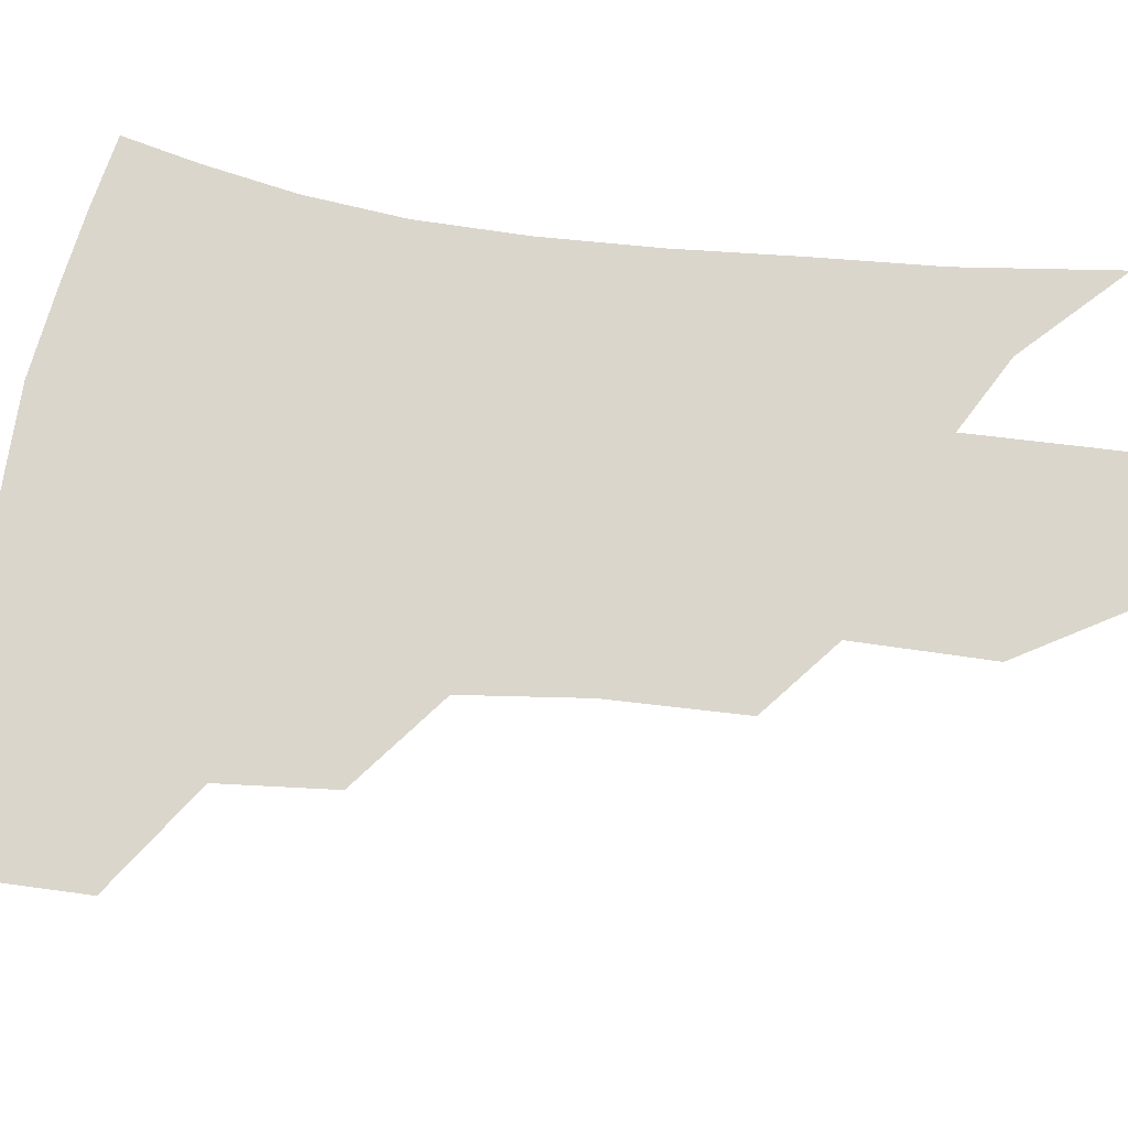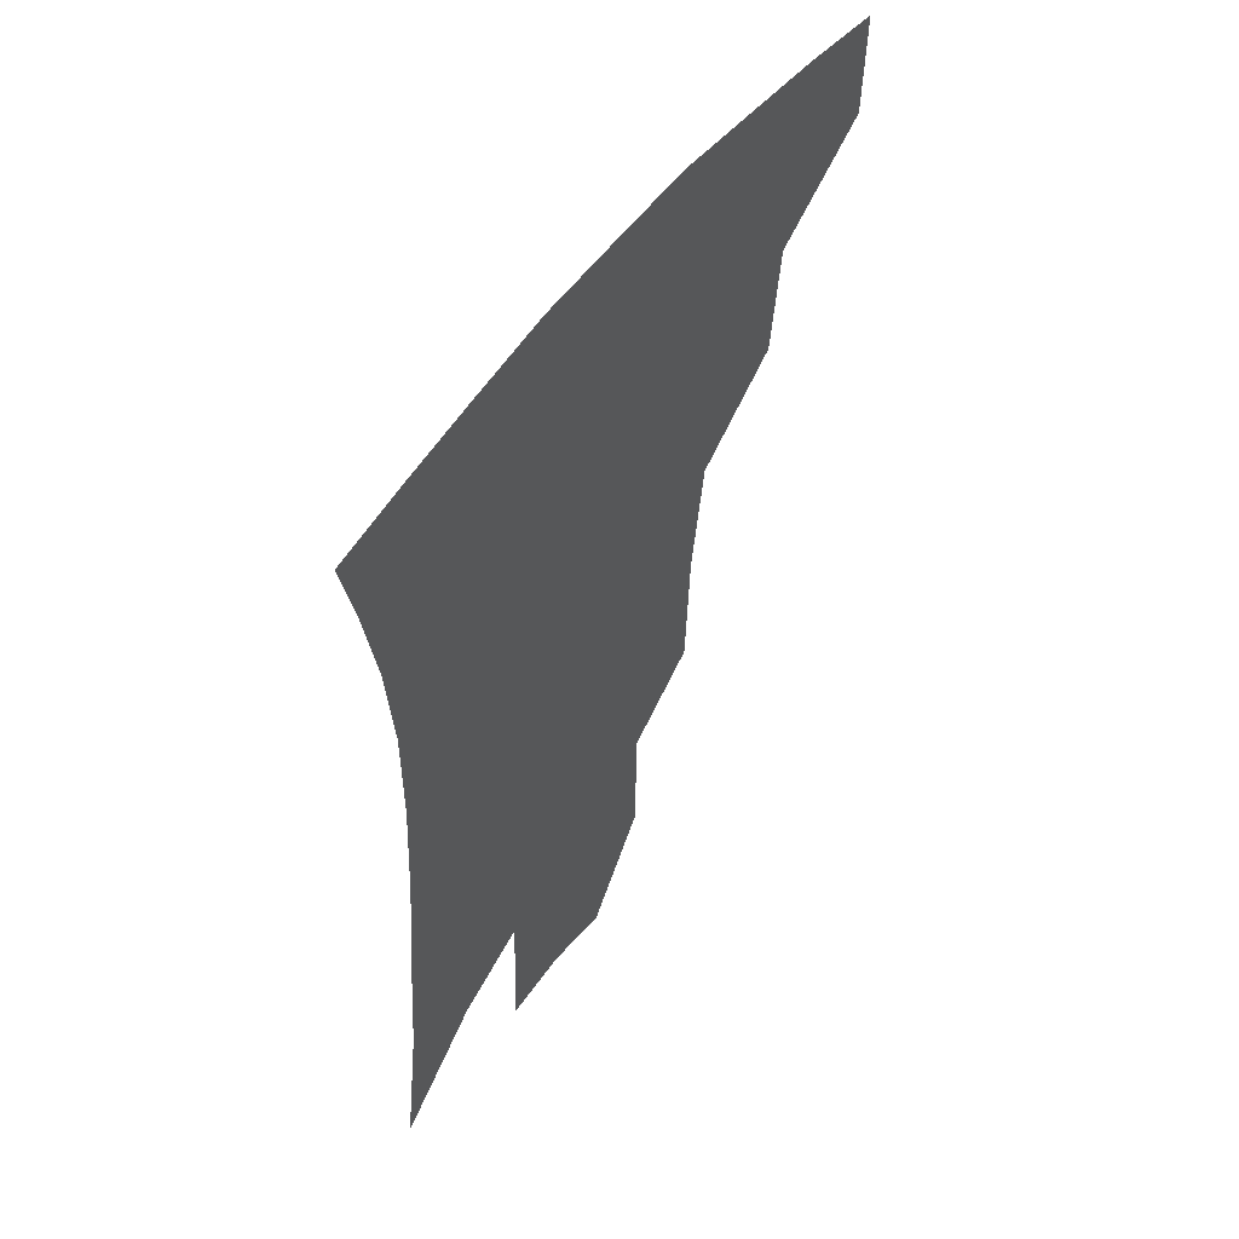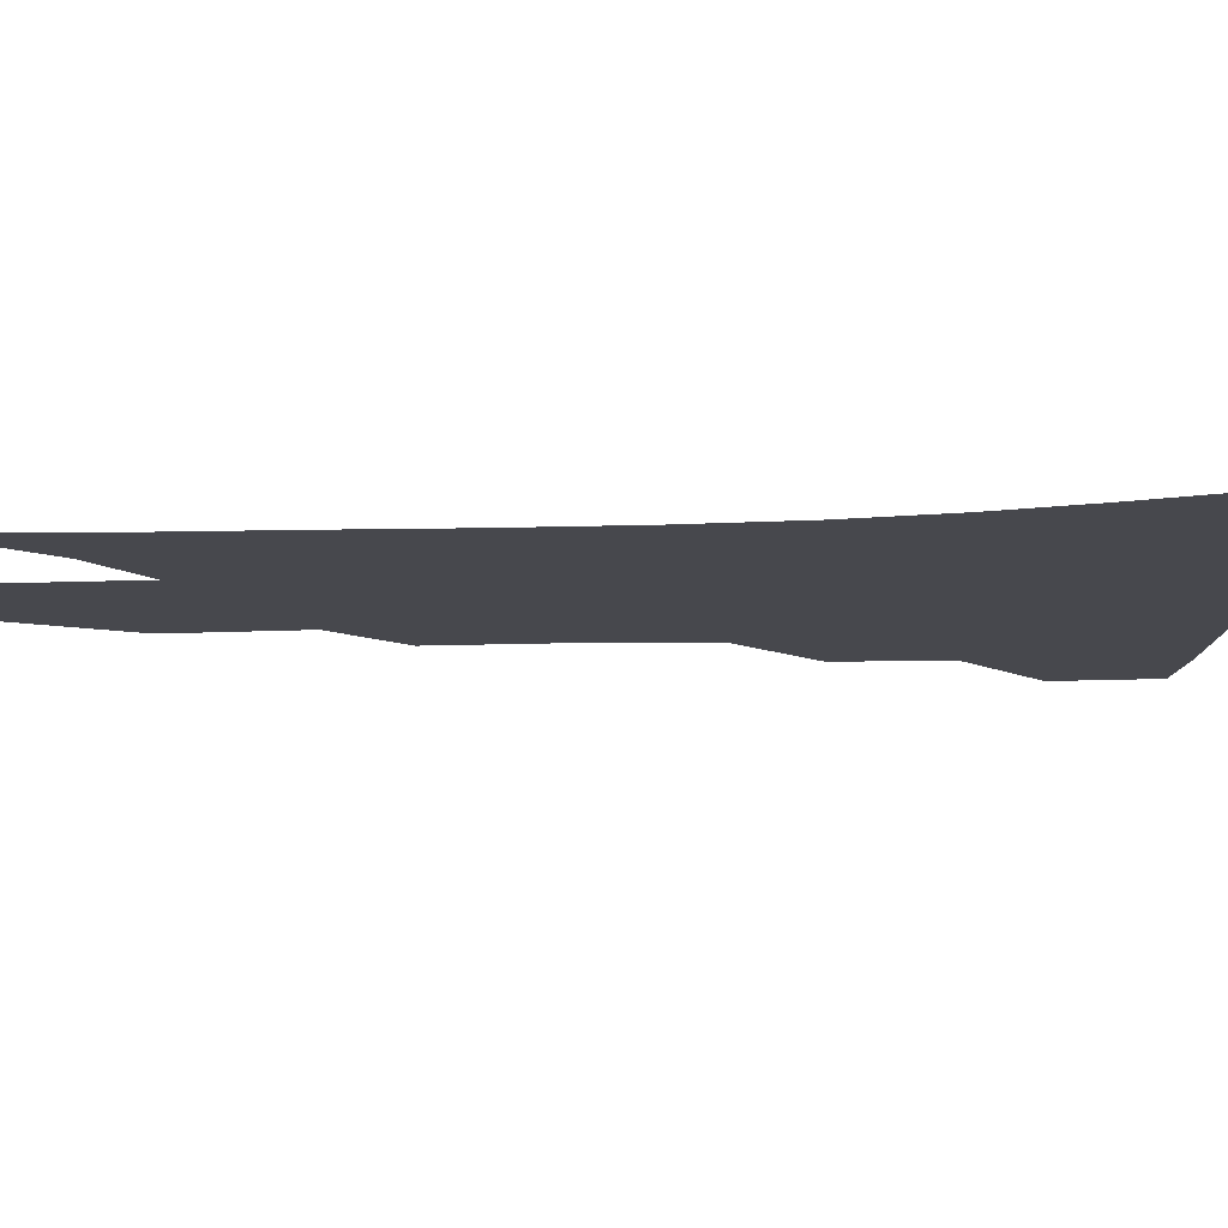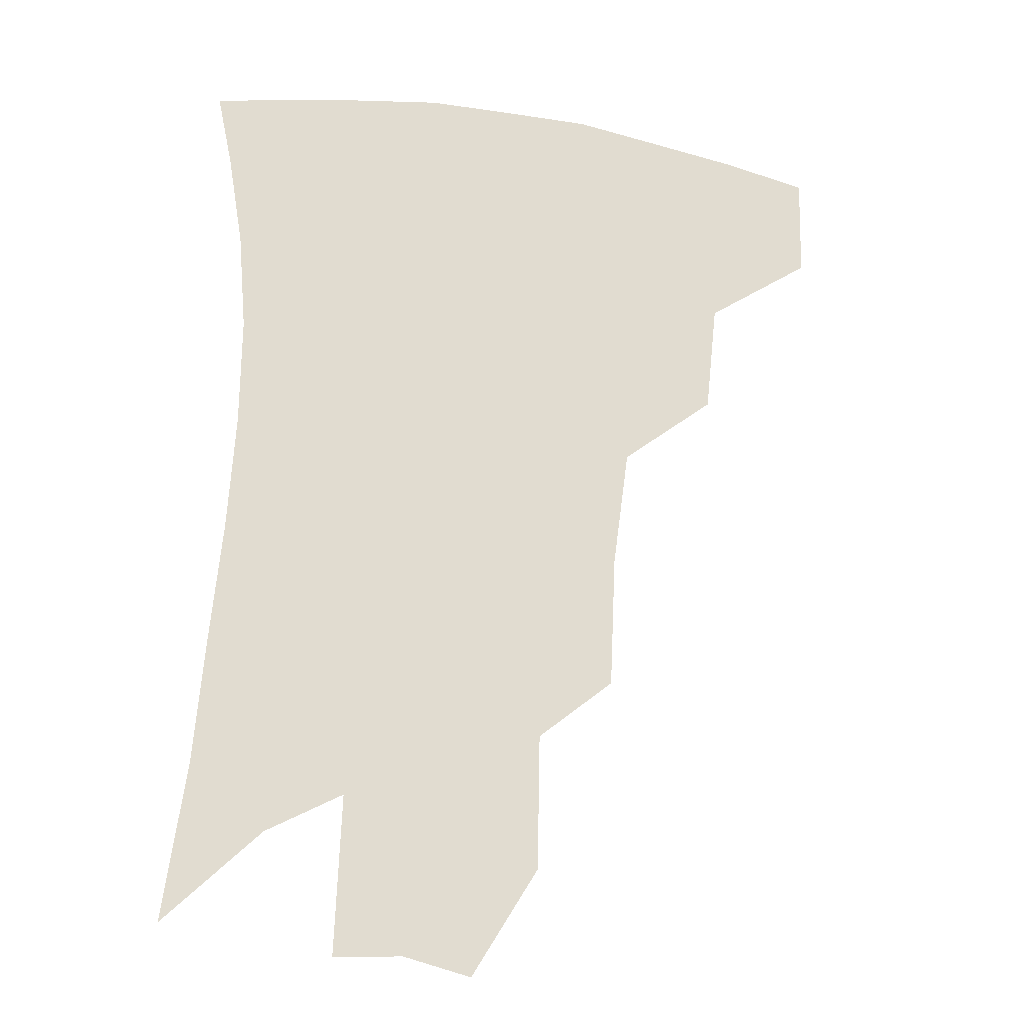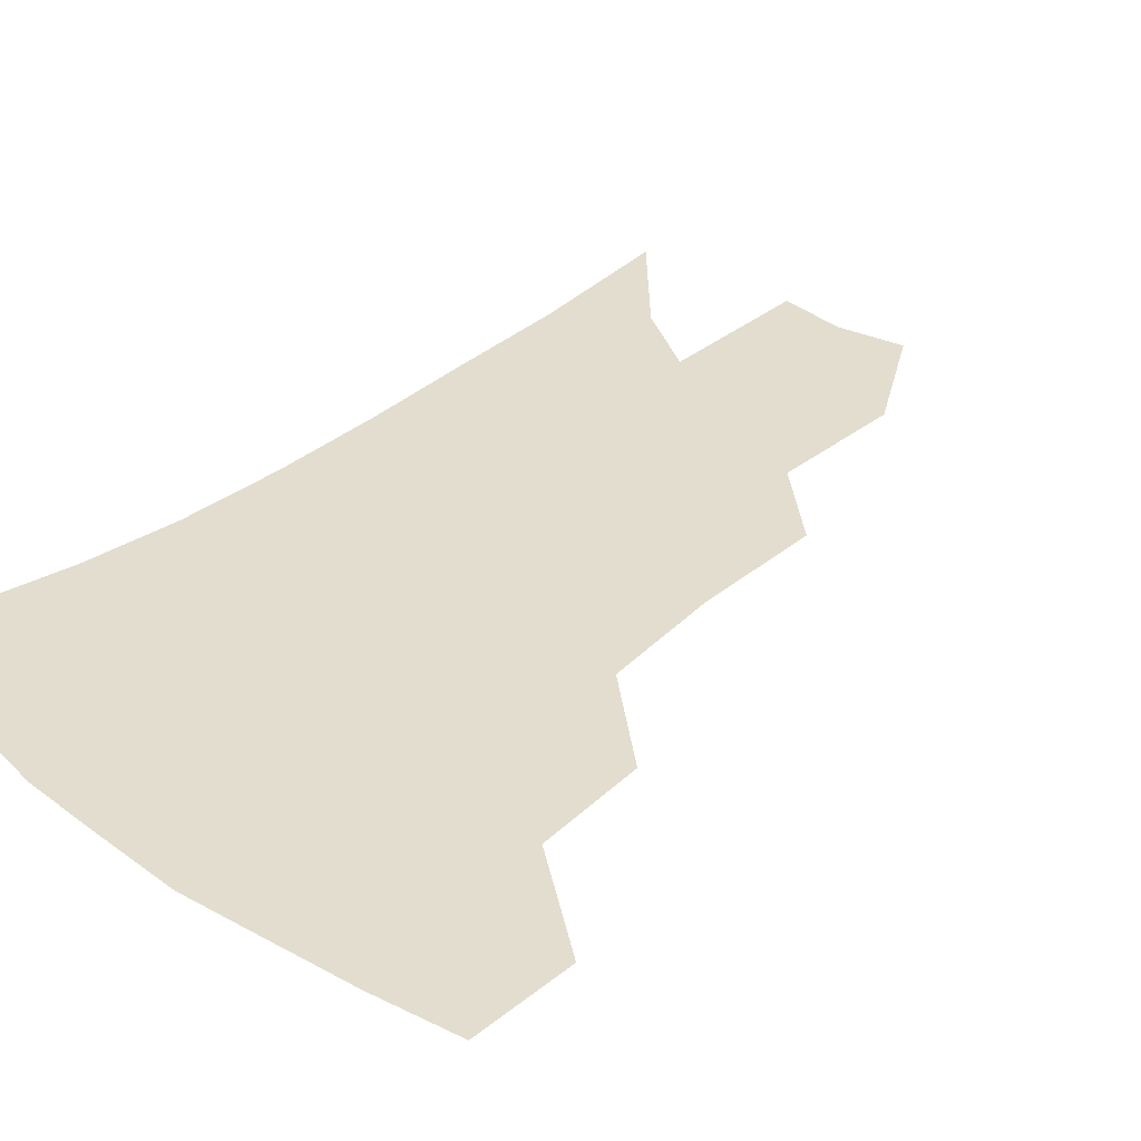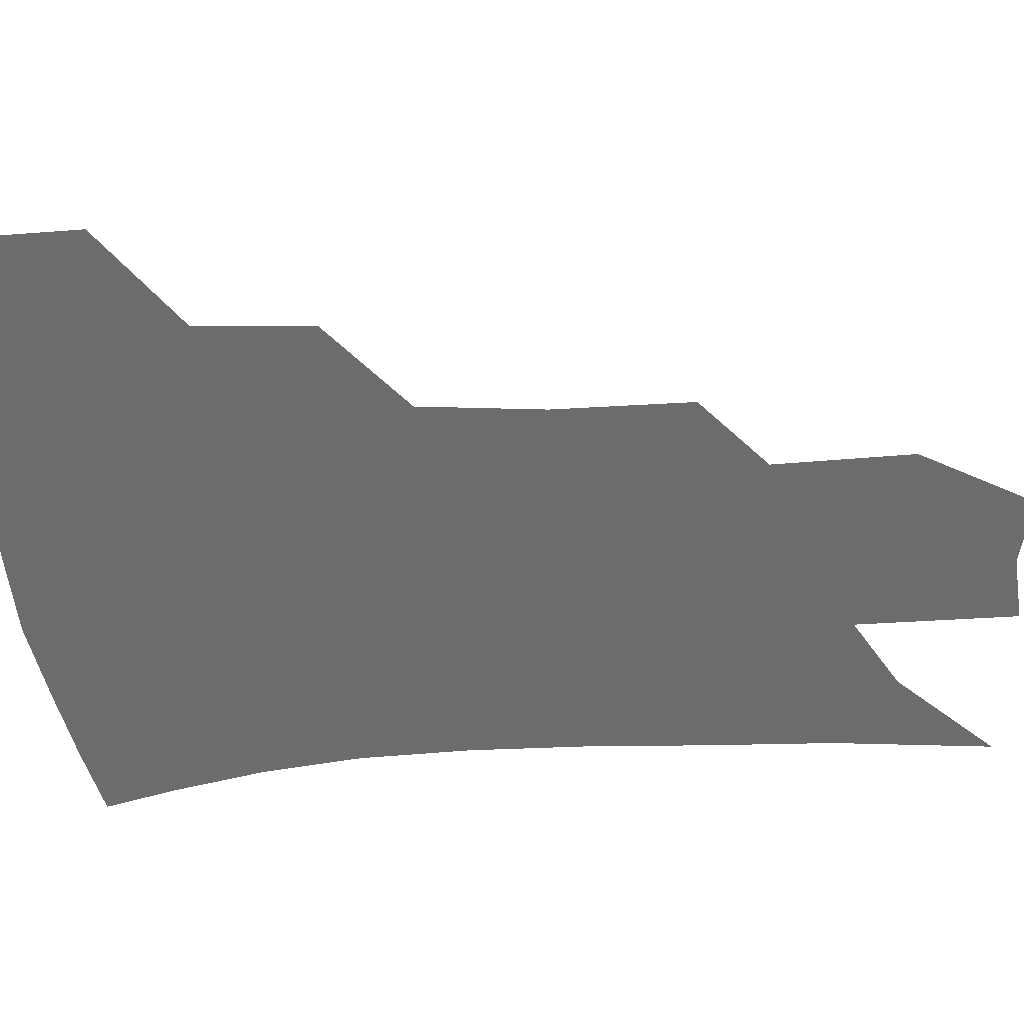
<metadata>
{"format":"obj","ext":"obj","renderer":"f3d","projection":"perspective","resolution":1024,"background":"white","views":[{"elev":73.9,"azim":-80.9,"up":"+Z"},{"elev":55.7,"azim":125.4,"up":"+Y"},{"elev":-11.7,"azim":98.0,"up":"+Z"},{"elev":-21.9,"azim":166.1,"up":"+Y"},{"elev":35.0,"azim":-134.9,"up":"+Z"},{"elev":-53.6,"azim":-83.9,"up":"+Z"}]}
</metadata>
<code>
v 466.3 375.9 0
v 465.5 408.5 0
v 503.2 318.6 0
v 499.4 353.8 0
v 497.7 387.2 0
v 492.3 414.3 0
v 539.2 216.7 0
v 537.3 258.4 0
v 532.3 296.1 0
v 530.5 337.5 0
v 528 366.4 0
v 523.9 392 0
v 519.6 418.7 0
v 563.7 155.2 0
v 562.9 197.5 0
v 561.4 242.3 0
v 557.9 274.9 0
v 555.4 311.9 0
v 553.8 343.2 0
v 552.9 371.7 0
v 549.9 395.8 0
v 546.2 423 0
v 584.4 121.4 0
v 585.1 173.6 0
v 583.4 217 0
v 580.9 250.7 0
v 578.6 285.8 0
v 577.3 319.7 0
v 576.6 347.1 0
v 576.3 373.2 0
v 575.6 397.4 0
v 573.9 423.4 0
v 605.4 126.8 0
v 604.6 178.8 0
v 602.5 218.1 0
v 600.2 255.6 0
v 598.6 289.9 0
v 598.1 321.8 0
v 598.7 348.9 0
v 599.8 374.1 0
v 600.8 397.5 0
v 599.9 423.6 0
v 626.5 125.6 0
v 624.5 174.9 0
v 621.8 217.7 0
v 619.6 255.2 0
v 618.5 287.8 0
v 618.5 318.4 0
v 619.7 348.2 0
v 622 373.3 0
v 624.6 396.4 0
v 626.6 420.4 0
v 648.4 162.2 0
v 643 209 0
v 640.9 245 0
v 638.9 280.7 0
v 638.4 313.9 0
v 640.2 342.6 0
v 643.4 369.4 0
v 647.7 394.1 0
v 651.5 416.9 0
v 678.2 133.4 0
v 671.4 182.4 0
v 668.3 220.6 0
v 664.6 259.1 0
v 662.4 295.5 0
v 662.1 329.8 0
v 664.5 360.8 0
v 669.2 389.8 0
v 674 412.9 0
f 4 5 1
f 1 5 2
f 5 6 2
f 9 10 3
f 3 10 4
f 10 11 4
f 4 11 5
f 11 12 5
f 5 12 6
f 12 13 6
f 15 16 7
f 7 16 8
f 16 17 8
f 8 17 9
f 17 18 9
f 9 18 10
f 18 19 10
f 10 19 11
f 19 20 11
f 11 20 12
f 20 21 12
f 12 21 13
f 21 22 13
f 23 24 14
f 14 24 15
f 24 25 15
f 15 25 16
f 25 26 16
f 16 26 17
f 26 27 17
f 17 27 18
f 27 28 18
f 18 28 19
f 28 29 19
f 19 29 20
f 29 30 20
f 20 30 21
f 30 31 21
f 21 31 22
f 31 32 22
f 23 33 24
f 33 34 24
f 24 34 25
f 34 35 25
f 25 35 26
f 35 36 26
f 26 36 27
f 36 37 27
f 27 37 28
f 37 38 28
f 28 38 29
f 38 39 29
f 29 39 30
f 39 40 30
f 30 40 31
f 40 41 31
f 31 41 32
f 41 42 32
f 33 43 34
f 43 44 34
f 34 44 35
f 44 45 35
f 35 45 36
f 45 46 36
f 36 46 37
f 46 47 37
f 37 47 38
f 47 48 38
f 38 48 39
f 48 49 39
f 39 49 40
f 49 50 40
f 40 50 41
f 50 51 41
f 41 51 42
f 51 52 42
f 44 53 45
f 53 54 45
f 45 54 46
f 54 55 46
f 46 55 47
f 55 56 47
f 47 56 48
f 56 57 48
f 48 57 49
f 57 58 49
f 49 58 50
f 58 59 50
f 50 59 51
f 59 60 51
f 51 60 52
f 60 61 52
f 53 62 54
f 62 63 54
f 54 63 55
f 63 64 55
f 55 64 56
f 64 65 56
f 56 65 57
f 65 66 57
f 57 66 58
f 66 67 58
f 58 67 59
f 67 68 59
f 59 68 60
f 68 69 60
f 60 69 61
f 69 70 61

</code>
